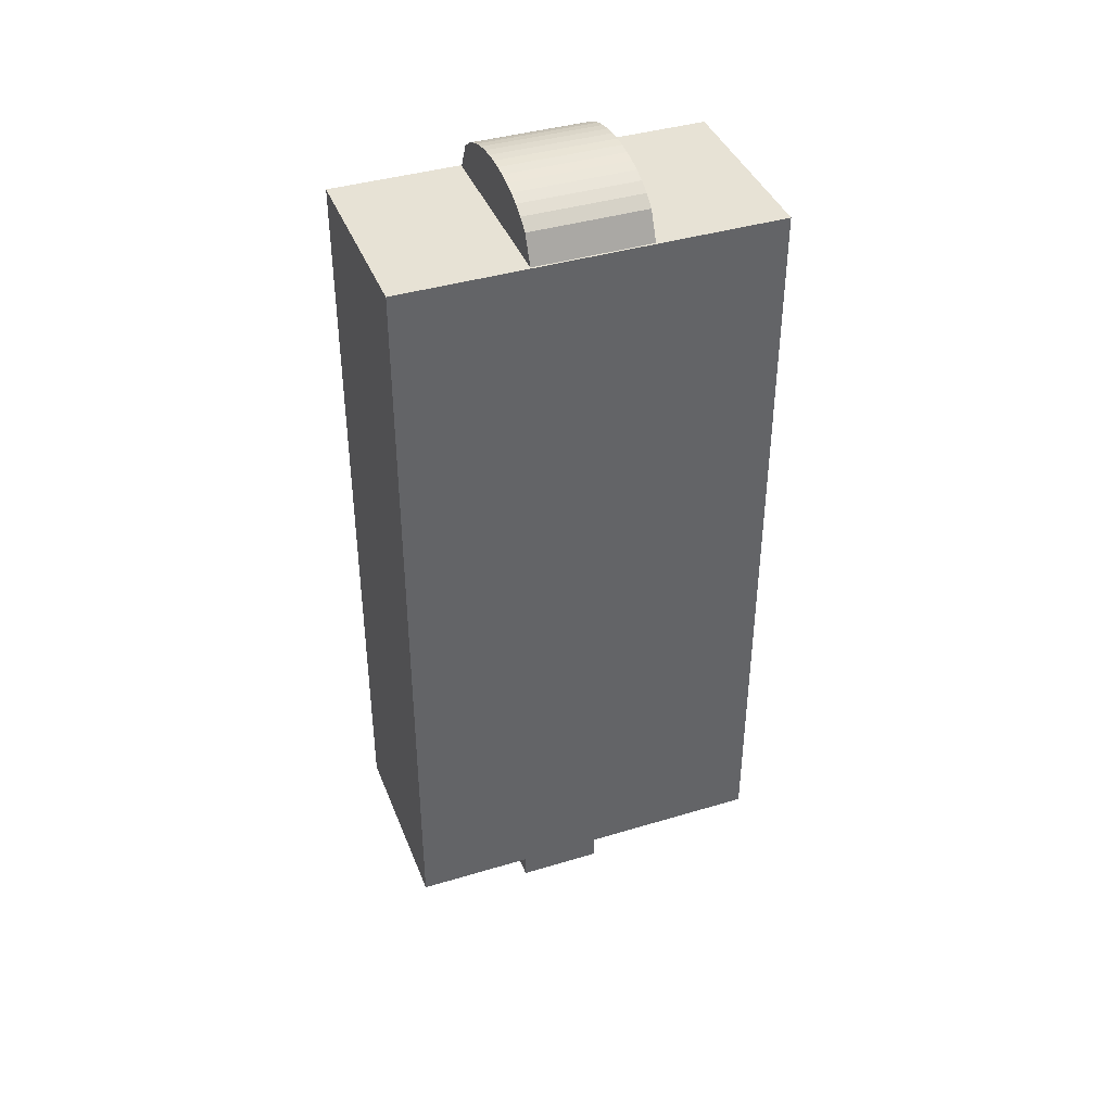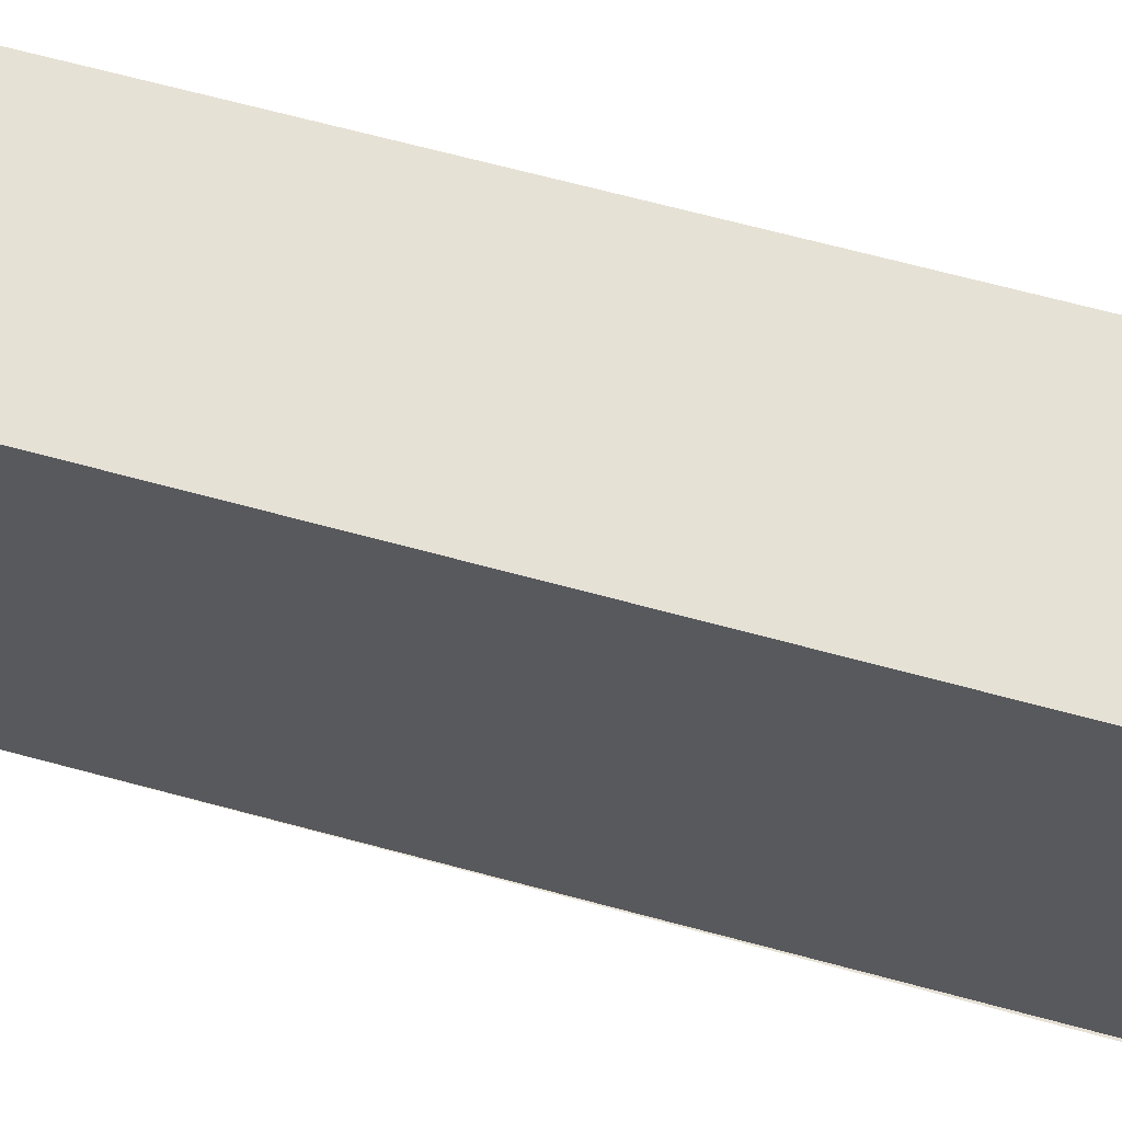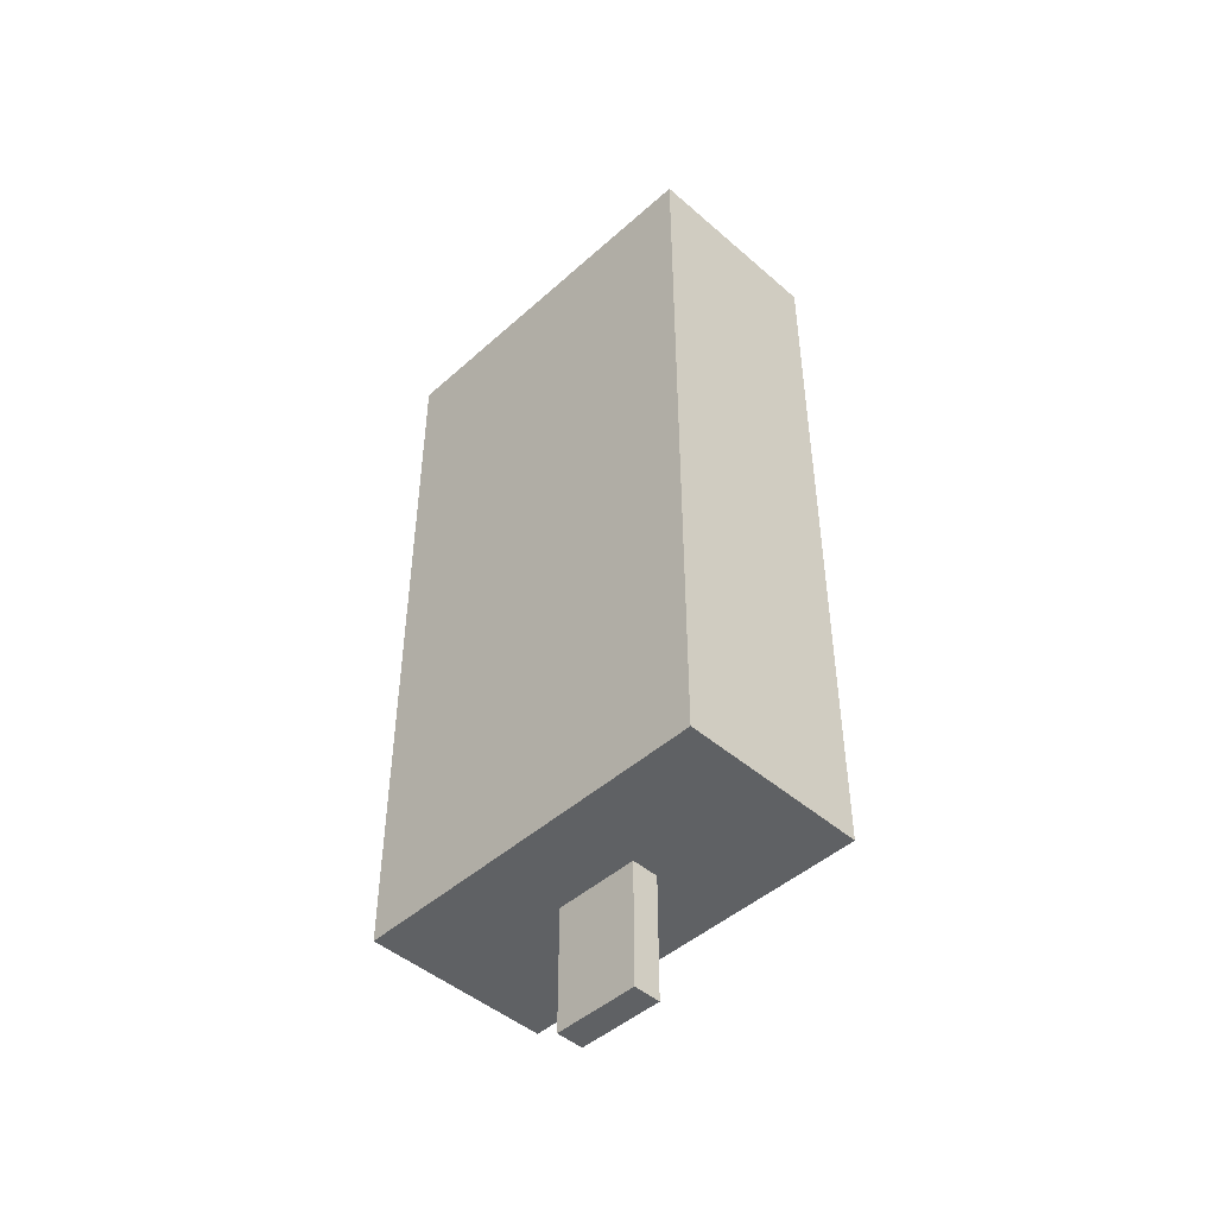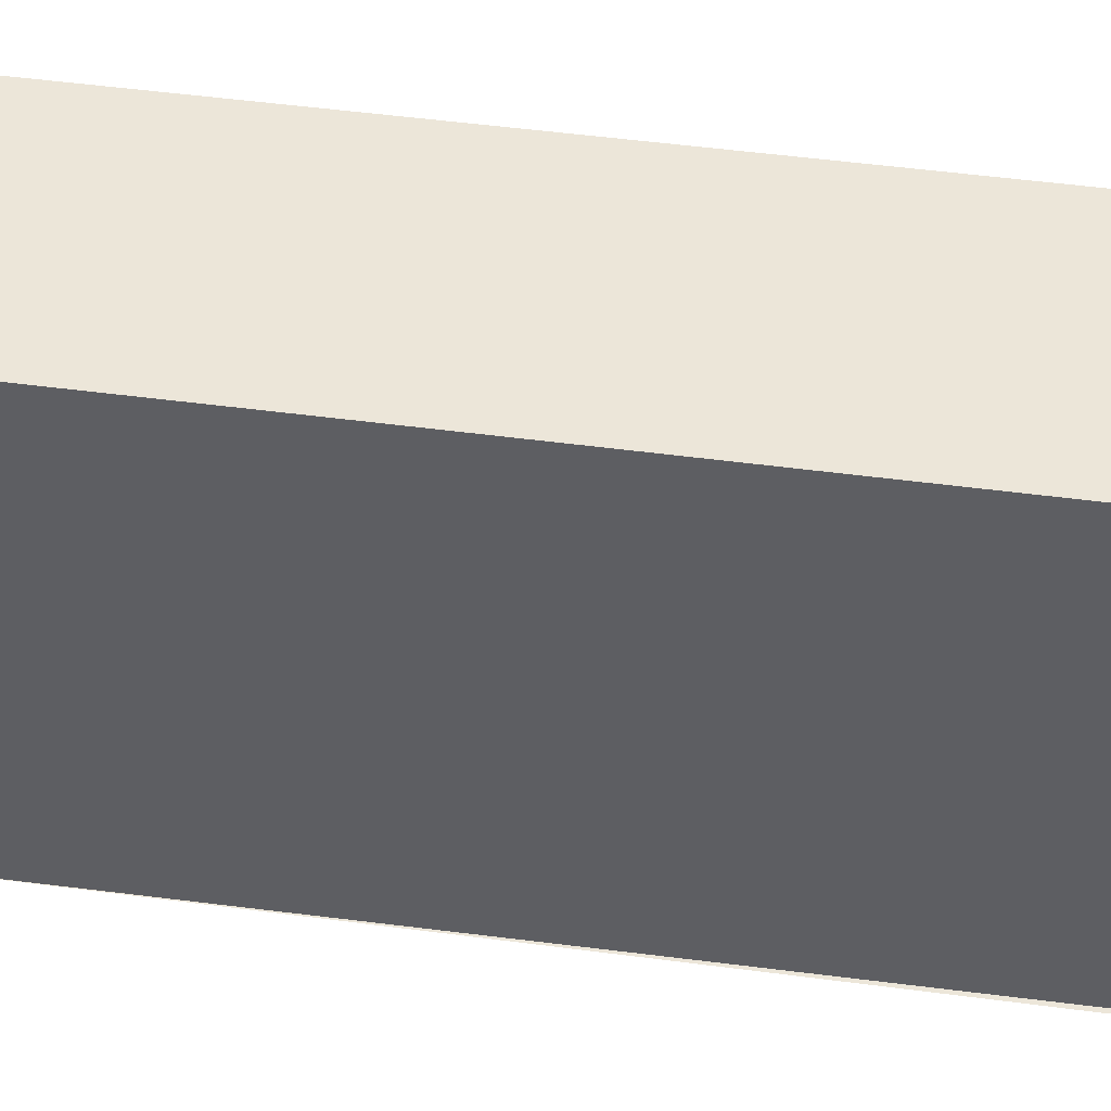
<metadata>
{"format":"obj","ext":"obj","renderer":"f3d","projection":"perspective","resolution":1024,"background":"white","views":[{"elev":40.3,"azim":-110.3,"up":"+Y"},{"elev":64.8,"azim":105.5,"up":"+Z"},{"elev":-46.6,"azim":-44.6,"up":"+Y"},{"elev":49.2,"azim":98.4,"up":"+Z"}]}
</metadata>
<code>
o finger0_segment0
v 0.00825 0.0108 0.0161
v 0.00825 0.0108 0.01609
v 0.00825 0.0108 0.01606
v 0.00825 0.0108 0.01601
v 0.00825 0.0108 0.01595
v 0.00825 0.0108 0.01587
v 0.00825 0.0108 0.01577
v 0.00825 0.0108 0.01565
v 0.00825 0.0108 0.01551
v 0.00825 0.0108 0.01536
v 0.00825 0.0108 0.0152
v 0.00825 0.0108 0.01502
v 0.00825 0.0108 0.01482
v 0.00825 0.0108 0.01461
v 0.00825 0.0108 0.01438
v 0.00825 0.0108 0.01414
v 0.00825 0.0108 0.01389
v 0.00825 0.0108 0.01362
v 0.00825 0.0108 0.01335
v 0.00825 0.0108 0.01305
v 0.00825 0.0108 0.01275
v 0.00825 0.0108 0.01244
v 0.00825 0.0108 0.01211
v 0.00825 0.0108 0.01177
v 0.00825 0.0108 0.01143
v 0.00825 0.0108 0.01107
v 0.00825 0.0108 0.0107
v 0.00825 0.0108 0.01033
v 0.00825 0.0108 0.00994
v 0.00825 0.0108 0.00955
v 0.00825 0.0108 0.00914
v 0.00825 0.0108 0.00874
v 0.00825 0.0108 0.00832
v 0.00825 0.0108 0.00789
v 0.00825 0.0108 0.00746
v 0.00825 0.0108 0.00703
v 0.00825 0.0108 0.00659
v 0.00825 0.0108 0.00614
v 0.00825 0.0108 0.00568
v 0.00825 0.0108 0.00523
v 0.00825 0.0108 0.00477
v 0.00825 0.0108 0.0043
v 0.00825 0.0108 0.00383
v 0.00825 0.0108 0.00336
v 0.00825 0.0108 0.00288
v 0.00825 0.0108 0.00241
v 0.00825 0.0108 0.00193
v 0.00825 0.0108 0.00145
v 0.00825 0.0108 0.00097
v 0.00825 0.0108 0.00048
v 0.00825 0.0108 0
v 0.00825 0.0108 -0.00048
v 0.00825 0.0108 -0.00097
v 0.00825 0.0108 -0.00145
v 0.00825 0.0108 -0.00193
v 0.00825 0.0108 -0.00241
v 0.00825 0.0108 -0.00288
v 0.00825 0.0108 -0.00336
v 0.00825 0.0108 -0.00383
v 0.00825 0.0108 -0.0043
v 0.00825 0.0108 -0.00477
v 0.00825 0.0108 -0.00523
v 0.00825 0.0108 -0.00568
v 0.00825 0.0108 -0.00614
v 0.00825 0.0108 -0.00659
v 0.00825 0.0108 -0.00703
v 0.00825 0.0108 -0.00746
v 0.00825 0.0108 -0.00789
v 0.00825 0.0108 -0.00832
v 0.00825 0.0108 -0.00874
v 0.00825 0.0108 -0.00914
v 0.00825 0.0108 -0.00955
v 0.00825 0.0108 -0.00994
v 0.00825 0.0108 -0.01033
v 0.00825 0.0108 -0.0107
v 0.00825 0.0108 -0.01107
v 0.00825 0.0108 -0.01143
v 0.00825 0.0108 -0.01177
v 0.00825 0.0108 -0.01211
v 0.00825 0.0108 -0.01244
v 0.00825 0.0108 -0.01275
v 0.00825 0.0108 -0.01305
v 0.00825 0.0108 -0.01335
v 0.00825 0.0108 -0.01362
v 0.00825 0.0108 -0.01389
v 0.00825 0.0108 -0.01414
v 0.00825 0.0108 -0.01438
v 0.00825 0.0108 -0.01461
v 0.00825 0.0108 -0.01482
v 0.00825 0.0108 -0.01502
v 0.00825 0.0108 -0.0152
v 0.00825 0.0108 -0.01536
v 0.00825 0.0108 -0.01551
v 0.00825 0.0108 -0.01565
v 0.00825 0.0108 -0.01577
v 0.00825 0.0108 -0.01587
v 0.00825 0.0108 -0.01595
v 0.00825 0.0108 -0.01601
v 0.00825 0.0108 -0.01606
v 0.00825 0.0108 -0.01609
v 0.00825 0.0108 -0.0161
v 0.00825 0.07605 0.0161
v 0.00825 0.07605 0.01562
v 0.00825 0.07605 0.01515
v 0.00825 0.07605 0.01469
v 0.00825 0.07605 0.01424
v 0.00825 0.07605 0.0138
v 0.00825 0.07605 0.01337
v 0.00825 0.07605 0.01294
v 0.00825 0.07605 0.01253
v 0.00825 0.07605 0.01212
v 0.00825 0.07605 0.01172
v 0.00825 0.07605 0.01133
v 0.00825 0.07605 0.01094
v 0.00825 0.07605 0.01057
v 0.00825 0.07605 0.0102
v 0.00825 0.07605 0.00983
v 0.00825 0.07605 0.00948
v 0.00825 0.07605 0.00913
v 0.00825 0.07605 0.00878
v 0.00825 0.07605 0.00845
v 0.00825 0.07605 0.00811
v 0.00825 0.07605 0.00779
v 0.00825 0.07605 0.00747
v 0.00825 0.07605 0.00715
v 0.00825 0.07605 0.00684
v 0.00825 0.07605 0.00654
v 0.00825 0.07605 0.00624
v 0.00825 0.07605 0.00595
v 0.00825 0.07605 0.00566
v 0.00825 0.07605 0.00537
v 0.00825 0.07605 0.00509
v 0.00825 0.07605 0.00481
v 0.00825 0.07605 0.00453
v 0.00825 0.07605 0.00426
v 0.00825 0.07605 0.004
v 0.00825 0.07605 0.00373
v 0.00825 0.07605 0.00347
v 0.00825 0.07605 0.00321
v 0.00825 0.07605 0.00295
v 0.00825 0.07605 0.0027
v 0.00825 0.07605 0.00245
v 0.00825 0.07605 0.0022
v 0.00825 0.07605 0.00195
v 0.00825 0.07605 0.0017
v 0.00825 0.07605 0.00146
v 0.00825 0.07605 0.00121
v 0.00825 0.07605 0.00097
v 0.00825 0.07605 0.00073
v 0.00825 0.07605 0.00048
v 0.00825 0.07605 0.00024
v 0.00825 0.07605 0
v 0.00825 0.07605 -0.00024
v 0.00825 0.07605 -0.00048
v 0.00825 0.07605 -0.00073
v 0.00825 0.07605 -0.00097
v 0.00825 0.07605 -0.00121
v 0.00825 0.07605 -0.00146
v 0.00825 0.07605 -0.0017
v 0.00825 0.07605 -0.00195
v 0.00825 0.07605 -0.0022
v 0.00825 0.07605 -0.00245
v 0.00825 0.07605 -0.0027
v 0.00825 0.07605 -0.00295
v 0.00825 0.07605 -0.00321
v 0.00825 0.07605 -0.00347
v 0.00825 0.07605 -0.00373
v 0.00825 0.07605 -0.004
v 0.00825 0.07605 -0.00426
v 0.00825 0.07605 -0.00453
v 0.00825 0.07605 -0.00481
v 0.00825 0.07605 -0.00509
v 0.00825 0.07605 -0.00537
v 0.00825 0.07605 -0.00566
v 0.00825 0.07605 -0.00595
v 0.00825 0.07605 -0.00624
v 0.00825 0.07605 -0.00654
v 0.00825 0.07605 -0.00684
v 0.00825 0.07605 -0.00715
v 0.00825 0.07605 -0.00747
v 0.00825 0.07605 -0.00779
v 0.00825 0.07605 -0.00811
v 0.00825 0.07605 -0.00845
v 0.00825 0.07605 -0.00878
v 0.00825 0.07605 -0.00913
v 0.00825 0.07605 -0.00948
v 0.00825 0.07605 -0.00983
v 0.00825 0.07605 -0.0102
v 0.00825 0.07605 -0.01057
v 0.00825 0.07605 -0.01094
v 0.00825 0.07605 -0.01133
v 0.00825 0.07605 -0.01172
v 0.00825 0.07605 -0.01212
v 0.00825 0.07605 -0.01253
v 0.00825 0.07605 -0.01294
v 0.00825 0.07605 -0.01337
v 0.00825 0.07605 -0.0138
v 0.00825 0.07605 -0.01424
v 0.00825 0.07605 -0.01469
v 0.00825 0.07605 -0.01515
v 0.00825 0.07605 -0.01562
v 0.00825 0.07605 -0.0161
v -0.00825 0.07605 0.0161
v -0.00825 0.07605 -0.0161
v -0.00825 0.0108 -0.0161
v -0.00825 0.0108 0.0161
f 205 52 51
f 45 46 102
f 2 206 1
f 205 202 101
f 204 206 203
f 3 102 2
f 4 103 3
f 5 104 4
f 6 105 5
f 7 106 6
f 8 107 7
f 9 108 8
f 10 109 9
f 11 110 10
f 12 111 11
f 13 112 12
f 14 113 13
f 15 114 14
f 16 115 15
f 17 116 16
f 18 117 17
f 19 118 18
f 20 119 19
f 21 120 20
f 22 121 21
f 23 122 22
f 24 123 23
f 25 124 24
f 26 125 25
f 27 126 26
f 28 127 27
f 29 128 28
f 30 129 29
f 31 130 30
f 32 131 31
f 33 132 32
f 34 133 33
f 35 134 34
f 36 135 35
f 37 136 36
f 38 137 37
f 39 138 38
f 40 139 39
f 41 140 40
f 42 141 41
f 43 142 42
f 44 143 43
f 45 144 44
f 46 145 45
f 47 146 46
f 48 147 47
f 49 148 48
f 50 149 49
f 50 151 150
f 51 152 151
f 52 153 152
f 53 154 153
f 54 155 154
f 55 156 155
f 56 157 156
f 57 158 157
f 58 159 158
f 59 160 159
f 60 161 160
f 61 162 161
f 62 163 162
f 63 164 163
f 64 165 164
f 65 166 165
f 66 167 166
f 67 168 167
f 68 169 168
f 69 170 169
f 70 171 170
f 71 172 171
f 72 173 172
f 73 174 173
f 74 175 174
f 75 176 175
f 76 177 176
f 77 178 177
f 78 179 178
f 79 180 179
f 80 181 180
f 81 182 181
f 82 183 182
f 83 184 183
f 84 185 184
f 85 186 185
f 86 187 186
f 87 188 187
f 88 189 188
f 89 190 189
f 90 191 190
f 91 192 191
f 92 193 192
f 93 194 193
f 94 195 194
f 95 196 195
f 96 197 196
f 97 198 197
f 98 199 198
f 99 200 199
f 100 201 200
f 102 201 101
f 205 101 100
f 99 98 205
f 98 97 205
f 205 100 99
f 1 206 2
f 206 205 51
f 2 206 3
f 4 3 206
f 4 206 5
f 96 95 205
f 95 94 205
f 205 97 96
f 5 206 6
f 7 6 206
f 7 206 8
f 93 92 205
f 92 91 205
f 205 94 93
f 8 206 9
f 10 9 206
f 10 206 11
f 90 89 205
f 89 88 205
f 205 91 90
f 11 206 12
f 13 12 206
f 13 206 14
f 87 86 205
f 86 85 205
f 205 88 87
f 14 206 15
f 16 15 206
f 16 206 17
f 84 83 205
f 83 82 205
f 205 85 84
f 17 206 18
f 19 18 206
f 19 206 20
f 81 80 205
f 80 79 205
f 205 82 81
f 20 206 21
f 22 21 206
f 22 206 23
f 78 77 205
f 77 76 205
f 205 79 78
f 23 206 24
f 25 24 206
f 25 206 26
f 75 74 205
f 74 73 205
f 205 76 75
f 26 206 27
f 28 27 206
f 28 206 29
f 72 71 205
f 71 70 205
f 205 73 72
f 29 206 30
f 31 30 206
f 31 206 32
f 69 68 205
f 68 67 205
f 205 70 69
f 32 206 33
f 34 33 206
f 34 206 35
f 66 65 205
f 65 64 205
f 205 67 66
f 35 206 36
f 37 36 206
f 37 206 38
f 63 62 205
f 62 61 205
f 205 64 63
f 38 206 39
f 40 39 206
f 40 206 41
f 60 59 205
f 59 58 205
f 205 61 60
f 41 206 42
f 43 42 206
f 43 206 44
f 57 56 205
f 56 55 205
f 205 58 57
f 44 206 45
f 46 45 206
f 46 206 47
f 54 53 205
f 53 52 205
f 205 55 54
f 47 206 48
f 49 48 206
f 49 206 50
f 51 50 206
f 203 2 102
f 2 3 102
f 3 4 102
f 4 5 102
f 5 6 102
f 6 7 102
f 7 8 102
f 202 204 201
f 204 203 126
f 198 204 197
f 200 201 204
f 198 199 204
f 199 200 204
f 196 197 204
f 194 195 204
f 195 196 204
f 193 194 204
f 190 191 204
f 191 192 204
f 190 204 189
f 192 193 204
f 9 10 102
f 10 11 102
f 9 102 8
f 187 204 186
f 187 188 204
f 188 189 204
f 184 185 204
f 185 186 204
f 182 183 204
f 183 184 204
f 180 181 204
f 181 182 204
f 180 204 179
f 177 178 204
f 178 179 204
f 11 12 102
f 12 13 102
f 13 14 102
f 14 15 102
f 15 16 102
f 16 17 102
f 18 19 102
f 19 20 102
f 18 102 17
f 176 177 204
f 176 204 175
f 20 21 102
f 175 204 174
f 174 204 173
f 22 23 102
f 23 24 102
f 22 102 21
f 172 204 171
f 172 173 204
f 170 171 204
f 167 168 204
f 168 169 204
f 167 204 166
f 169 170 204
f 24 25 102
f 25 26 102
f 26 27 102
f 27 28 102
f 29 30 102
f 30 31 102
f 29 102 28
f 165 166 204
f 165 204 164
f 31 32 102
f 32 33 102
f 163 204 162
f 163 164 204
f 160 161 204
f 161 162 204
f 160 204 159
f 158 159 204
f 155 156 204
f 156 157 204
f 157 158 204
f 33 34 102
f 34 35 102
f 36 37 102
f 37 38 102
f 36 102 35
f 154 204 153
f 154 155 204
f 152 153 204
f 150 151 204
f 151 152 204
f 150 204 149
f 148 149 204
f 145 146 204
f 146 147 204
f 147 148 204
f 38 39 102
f 39 40 102
f 145 204 144
f 143 144 204
f 143 204 142
f 40 41 102
f 41 42 102
f 43 44 102
f 44 45 102
f 43 102 42
f 141 204 140
f 141 142 204
f 139 140 204
f 139 204 138
f 137 138 204
f 135 136 204
f 136 137 204
f 133 134 204
f 134 135 204
f 130 131 204
f 131 132 204
f 130 204 129
f 132 133 204
f 127 128 204
f 128 129 204
f 125 126 203
f 126 127 204
f 123 124 203
f 124 125 203
f 123 203 122
f 121 122 203
f 119 120 203
f 120 121 203
f 117 118 203
f 118 119 203
f 115 116 203
f 116 117 203
f 112 113 203
f 113 114 203
f 114 115 203
f 111 112 203
f 109 110 203
f 110 111 203
f 106 107 203
f 107 108 203
f 108 109 203
f 106 203 105
f 104 105 203
f 102 103 203
f 103 104 203
f 100 101 102
f 98 99 102
f 99 100 102
f 95 96 102
f 96 97 102
f 97 98 102
f 94 95 102
f 91 92 102
f 92 93 102
f 93 94 102
f 89 90 102
f 90 91 102
f 87 88 102
f 88 89 102
f 84 85 102
f 85 86 102
f 86 87 102
f 82 83 102
f 83 84 102
f 81 82 102
f 80 81 102
f 78 79 102
f 79 80 102
f 75 76 102
f 76 77 102
f 77 78 102
f 74 75 102
f 72 73 102
f 73 74 102
f 69 70 102
f 70 71 102
f 71 72 102
f 67 68 102
f 68 69 102
f 65 66 102
f 66 67 102
f 63 64 102
f 64 65 102
f 60 61 102
f 61 62 102
f 62 63 102
f 59 60 102
f 57 58 102
f 58 59 102
f 57 102 56
f 55 56 102
f 55 102 54
f 53 54 102
f 53 102 52
f 51 52 102
f 51 102 50
f 49 50 102
f 49 102 48
f 47 48 102
f 47 102 46
f 2 203 206
f 205 204 202
f 204 205 206
f 3 103 102
f 4 104 103
f 5 105 104
f 6 106 105
f 7 107 106
f 8 108 107
f 9 109 108
f 10 110 109
f 11 111 110
f 12 112 111
f 13 113 112
f 14 114 113
f 15 115 114
f 16 116 115
f 17 117 116
f 18 118 117
f 19 119 118
f 20 120 119
f 21 121 120
f 22 122 121
f 23 123 122
f 24 124 123
f 25 125 124
f 26 126 125
f 27 127 126
f 28 128 127
f 29 129 128
f 30 130 129
f 31 131 130
f 32 132 131
f 33 133 132
f 34 134 133
f 35 135 134
f 36 136 135
f 37 137 136
f 38 138 137
f 39 139 138
f 40 140 139
f 41 141 140
f 42 142 141
f 43 143 142
f 44 144 143
f 45 145 144
f 46 146 145
f 47 147 146
f 48 148 147
f 49 149 148
f 50 150 149
f 50 51 151
f 51 52 152
f 52 53 153
f 53 54 154
f 54 55 155
f 55 56 156
f 56 57 157
f 57 58 158
f 58 59 159
f 59 60 160
f 60 61 161
f 61 62 162
f 62 63 163
f 63 64 164
f 64 65 165
f 65 66 166
f 66 67 167
f 67 68 168
f 68 69 169
f 69 70 170
f 70 71 171
f 71 72 172
f 72 73 173
f 73 74 174
f 74 75 175
f 75 76 176
f 76 77 177
f 77 78 178
f 78 79 179
f 79 80 180
f 80 81 181
f 81 82 182
f 82 83 183
f 83 84 184
f 84 85 185
f 85 86 186
f 86 87 187
f 87 88 188
f 88 89 189
f 89 90 190
f 90 91 191
f 91 92 192
f 92 93 193
f 93 94 194
f 94 95 195
f 95 96 196
f 96 97 197
f 97 98 198
f 98 99 199
f 99 100 200
f 100 101 201
f 102 202 201
o finger_0_segment0_combined_finger0_segment0_bottom
v -0.0012 0.0108 0.003735
v -0.0012 0.0108 -0.003735
v 0.0012 0.0108 -0.003735
v 0.0012 0.0108 0.003735
v -0.0012 0 0.003735
v -0.0012 0 -0.003735
v 0.0012 0 -0.003735
v 0.0012 0 0.003735
f 212 214 211
f 207 214 210
f 208 211 207
f 209 212 208
f 210 213 209
f 212 213 214
f 207 211 214
f 208 212 211
f 209 213 212
f 210 214 213
o finger0_segment0_top
v -0.0081 0.07605 -0.005
v -0.007 0.07838 -0.005
v -0.006 0.07916 -0.005
v -0.005 0.07969 -0.005
v -0.004 0.08007 -0.005
v -0.003 0.08035 -0.005
v -0.002 0.08053 -0.005
v -0.001 0.08064 -0.005
v 0 0.08067 -0.005
v 0.001 0.08064 -0.005
v 0.002 0.08053 -0.005
v 0.003 0.08035 -0.005
v 0.004 0.08007 -0.005
v 0.005 0.07969 -0.005
v 0.006 0.07916 -0.005
v 0.007 0.07838 -0.005
v 0.0081 0.07605 -0.005
v -0.0081 0.07605 0.005
v -0.007 0.07838 0.005
v -0.006 0.07916 0.005
v -0.005 0.07969 0.005
v -0.004 0.08007 0.005
v -0.003 0.08035 0.005
v -0.002 0.08053 0.005
v -0.001 0.08064 0.005
v 0 0.08067 0.005
v 0.001 0.08064 0.005
v 0.002 0.08053 0.005
v 0.003 0.08035 0.005
v 0.004 0.08007 0.005
v 0.005 0.07969 0.005
v 0.006 0.07916 0.005
v 0.007 0.07838 0.005
v 0.0081 0.07605 0.005
f 229 230 231
f 234 233 232
f 232 216 215
f 233 217 216
f 234 218 217
f 235 219 218
f 236 220 219
f 237 221 220
f 238 222 221
f 239 223 222
f 240 224 223
f 241 225 224
f 242 226 225
f 243 227 226
f 244 228 227
f 245 229 228
f 246 230 229
f 247 231 230
f 231 232 215
f 231 215 223
f 215 216 217
f 231 223 224
f 217 218 215
f 218 219 215
f 219 220 215
f 220 221 215
f 221 222 215
f 222 223 215
f 224 225 231
f 225 226 231
f 226 227 231
f 227 228 231
f 228 229 231
f 232 248 240
f 248 247 246
f 232 240 239
f 246 245 248
f 245 244 248
f 244 243 248
f 243 242 248
f 242 241 248
f 241 240 248
f 239 238 232
f 238 237 232
f 237 236 232
f 236 235 232
f 235 234 232
f 232 233 216
f 233 234 217
f 234 235 218
f 235 236 219
f 236 237 220
f 237 238 221
f 238 239 222
f 239 240 223
f 240 241 224
f 241 242 225
f 242 243 226
f 243 244 227
f 244 245 228
f 245 246 229
f 246 247 230
f 247 248 231
f 231 248 232

</code>
